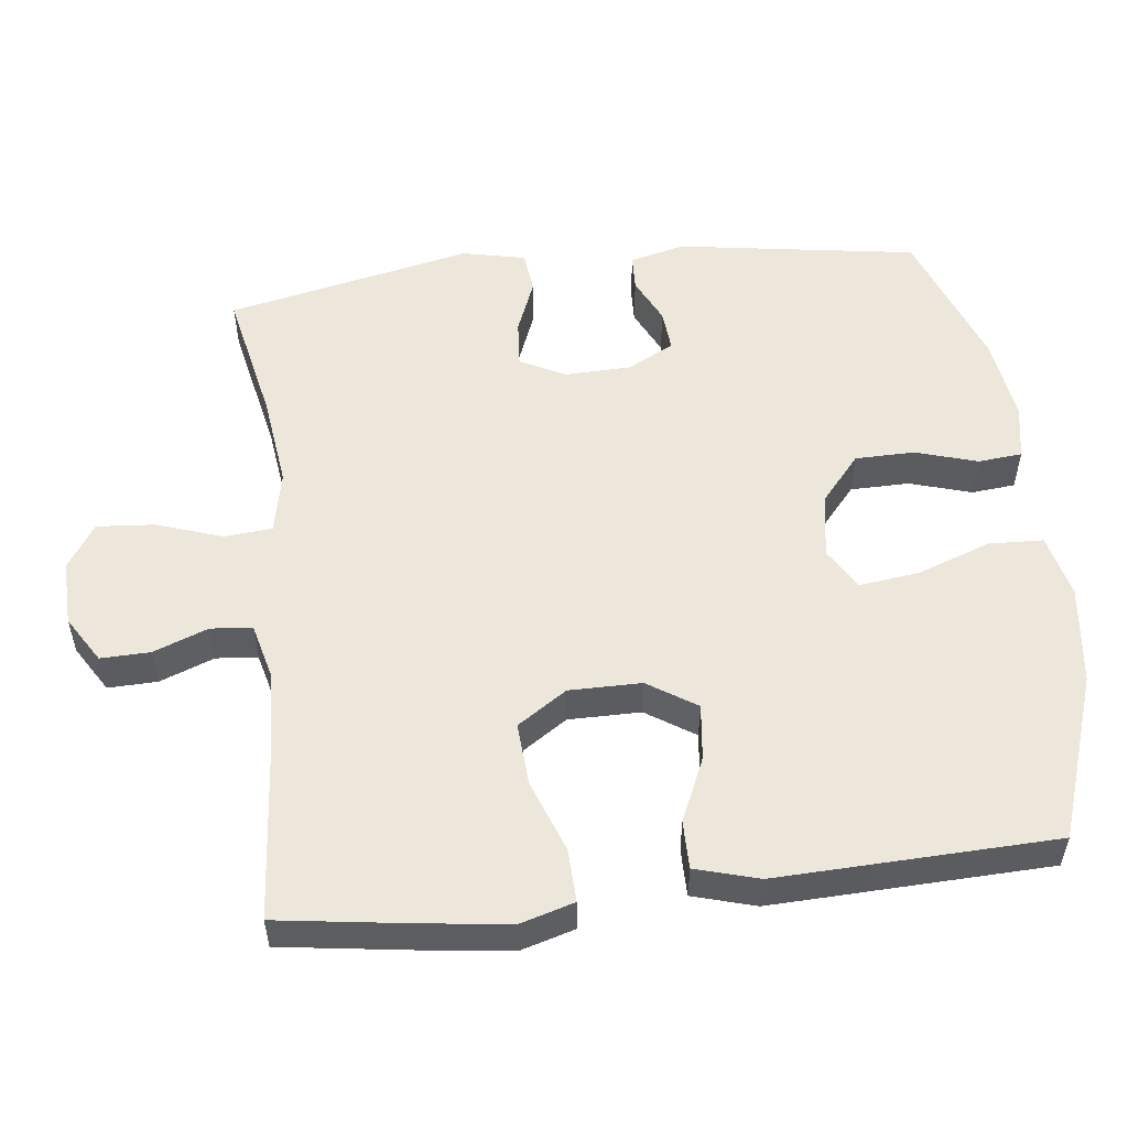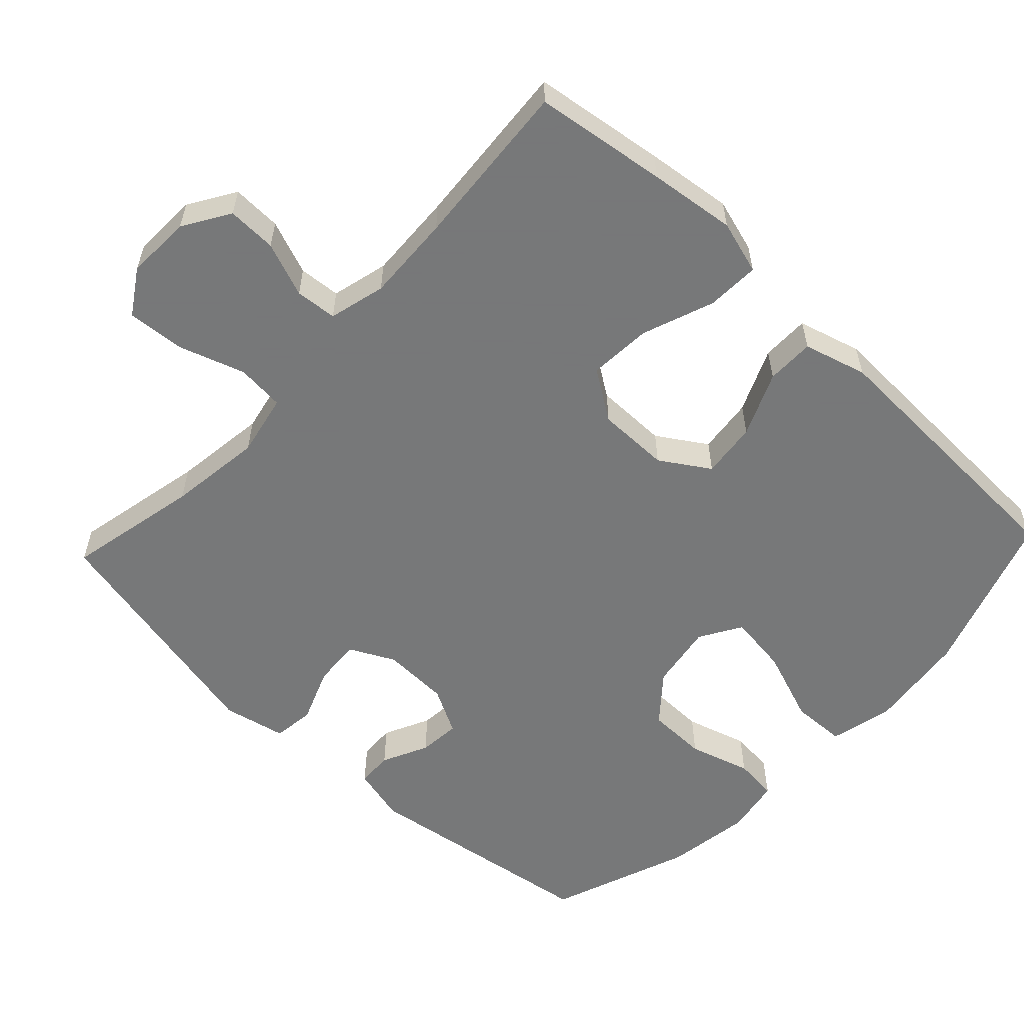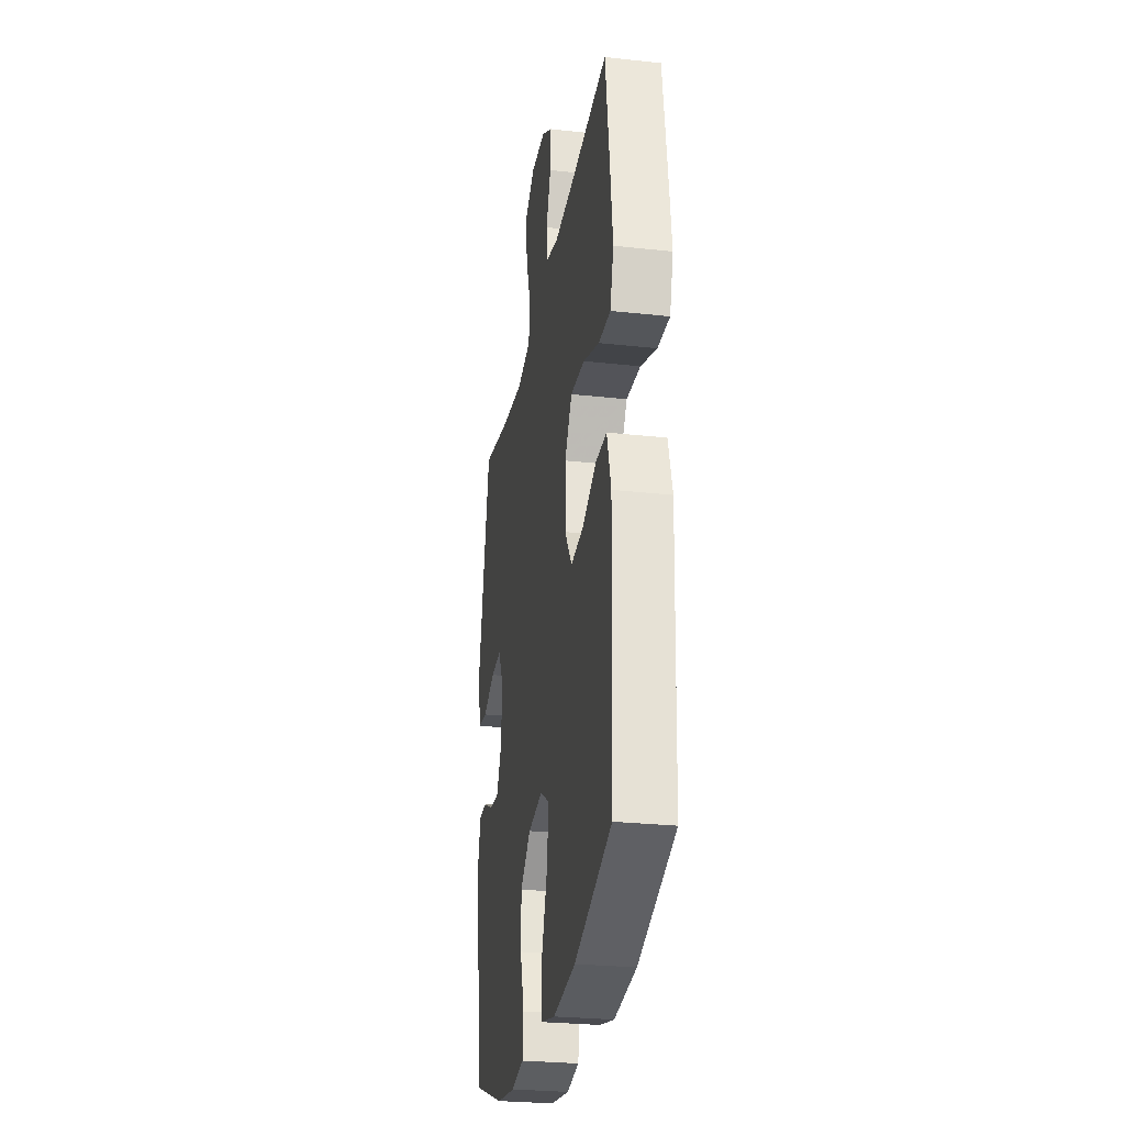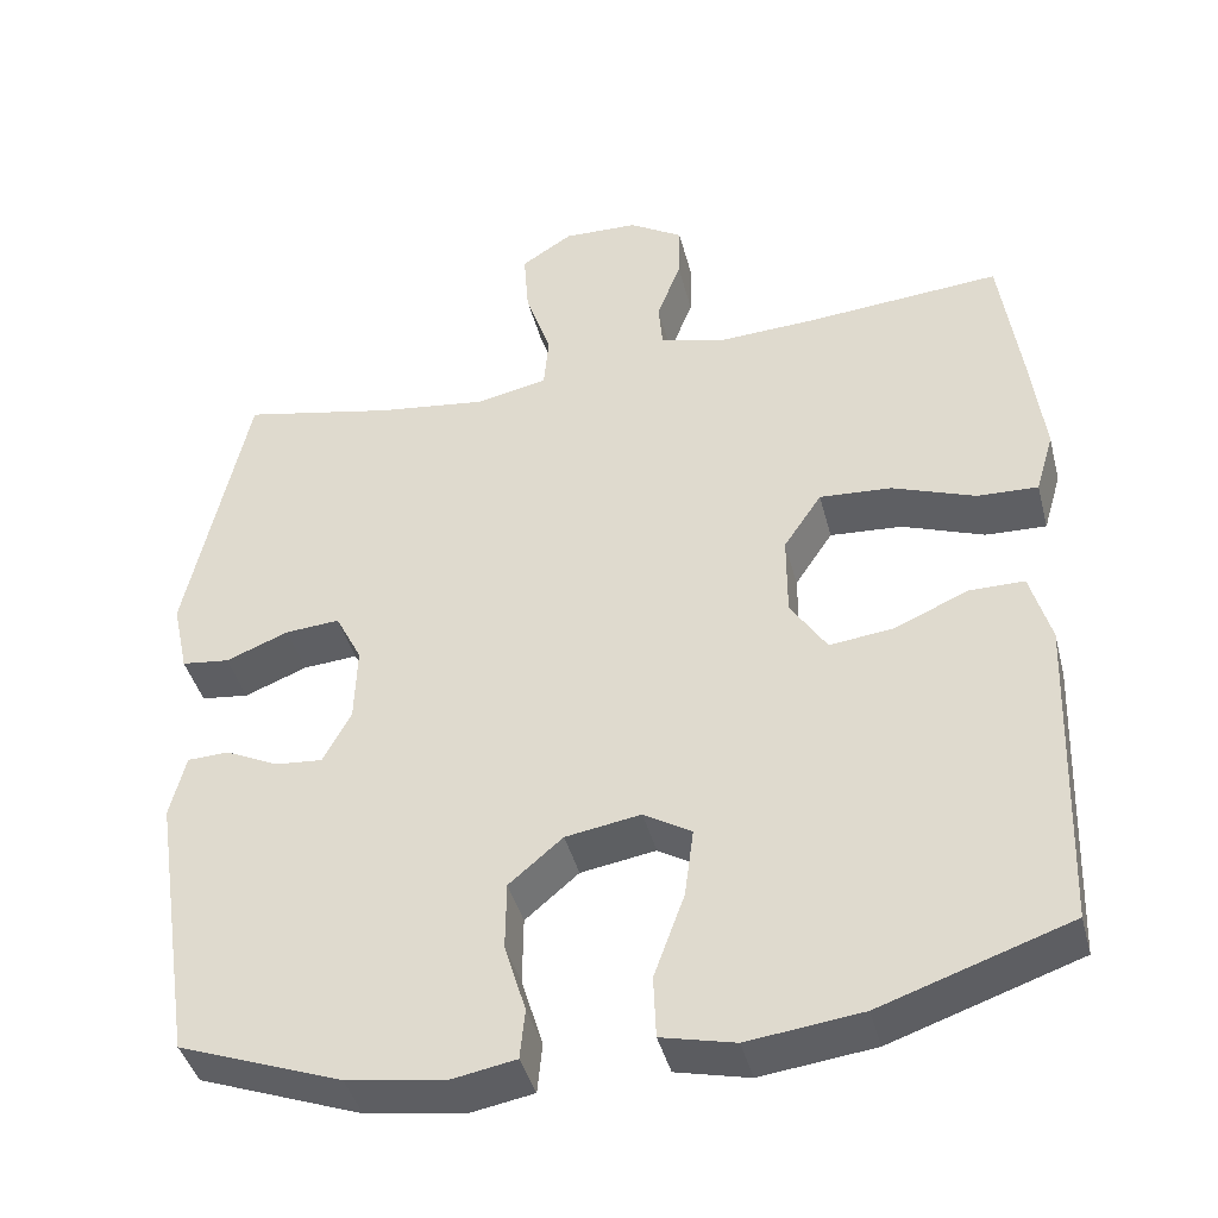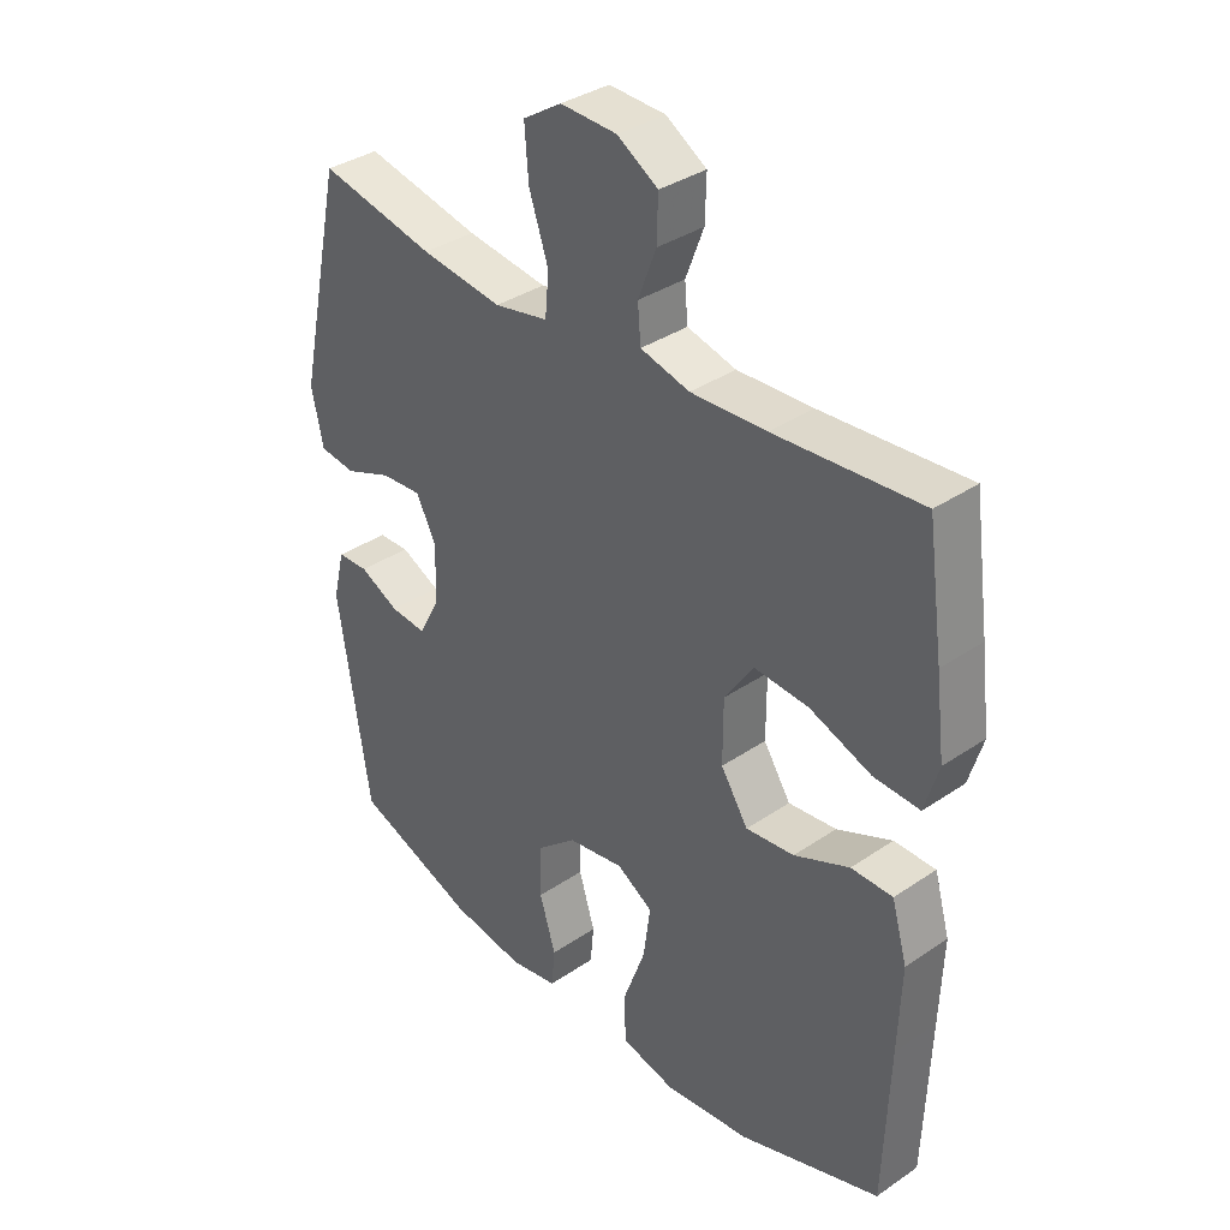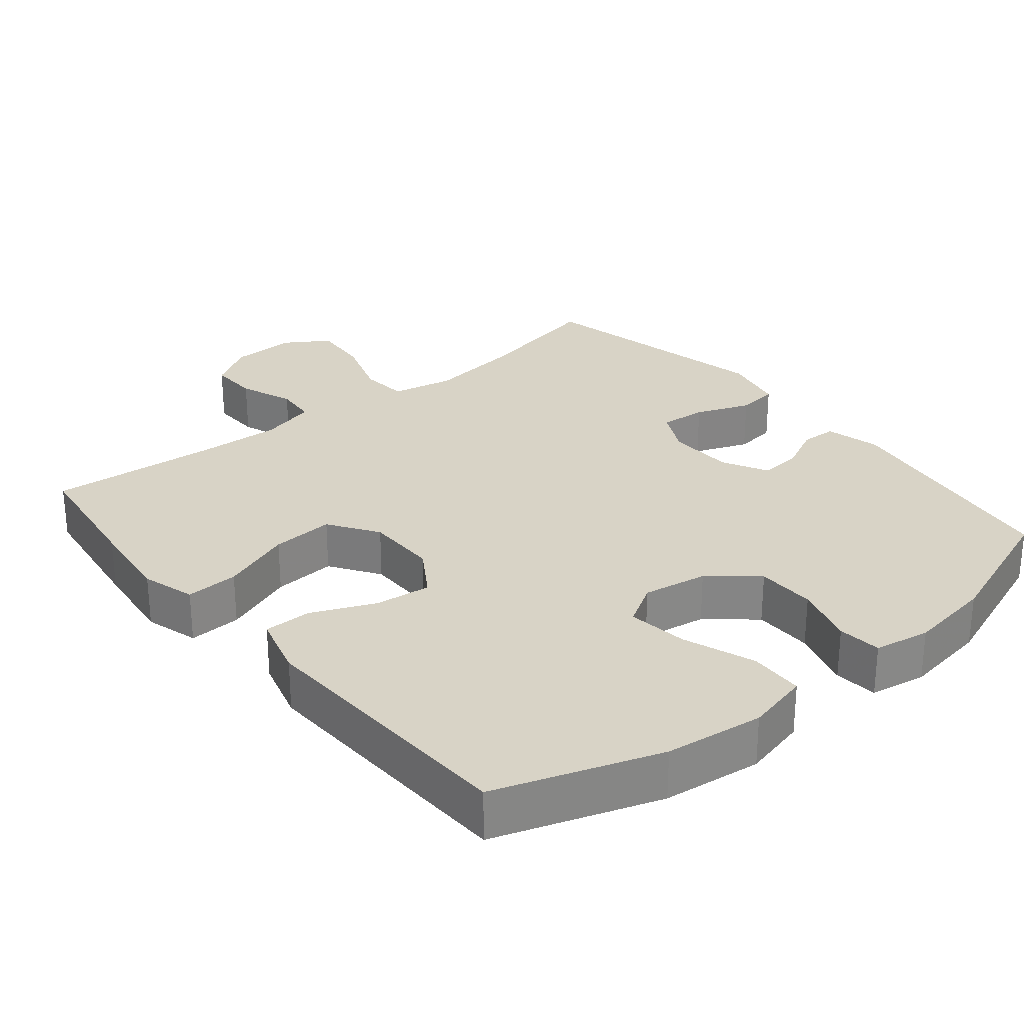
<metadata>
{"format":"obj","ext":"obj","renderer":"f3d","projection":"perspective","resolution":1024,"background":"white","views":[{"elev":53.8,"azim":83.4,"up":"+Y"},{"elev":-57.3,"azim":46.7,"up":"+Y"},{"elev":-27.6,"azim":80.4,"up":"+Z"},{"elev":-41.7,"azim":14.3,"up":"+Z"},{"elev":35.9,"azim":48.3,"up":"+Z"},{"elev":28.2,"azim":140.5,"up":"+Y"}]}
</metadata>
<code>
v -0.5 0.07 -0.5
v -0.551 0.07 -0.165
v -0.532 0.07 -0.088
v -0.482 0.07 -0.086
v -0.418 0.07 -0.117
v -0.36 0.07 -0.122
v -0.326 0.07 -0.058
v -0.323 0.07 0.035
v -0.355 0.07 0.098
v -0.421 0.07 0.093
v -0.497 0.07 0.063
v -0.555 0.07 0.07
v -0.574 0.07 0.158
v -0.5 0.07 0.5
v -0.314 0.07 0.461
v -0.183 0.07 0.444
v -0.096 0.07 0.462
v -0.09 0.07 0.529
v -0.121 0.07 0.621
v -0.127 0.07 0.701
v -0.065 0.07 0.741
v 0.026 0.07 0.738
v 0.091 0.07 0.698
v 0.089 0.07 0.629
v 0.06 0.07 0.553
v 0.065 0.07 0.495
v 0.144 0.07 0.475
v 0.265 0.07 0.481
v 0.5 0.07 0.5
v 0.526 0.07 0.315
v 0.541 0.07 0.194
v 0.519 0.07 0.119
v 0.445 0.07 0.122
v 0.345 0.07 0.159
v 0.257 0.07 0.165
v 0.211 0.07 0.096
v 0.211 0.07 -0.005
v 0.255 0.07 -0.073
v 0.333 0.07 -0.064
v 0.422 0.07 -0.025
v 0.489 0.07 -0.025
v 0.514 0.07 -0.113
v 0.509 0.07 -0.25
v 0.5 0.07 -0.5
v 0.271 0.07 -0.578
v 0.133 0.07 -0.595
v 0.044 0.07 -0.574
v 0.041 0.07 -0.498
v 0.078 0.07 -0.396
v 0.089 0.07 -0.312
v 0.031 0.07 -0.277
v -0.06 0.07 -0.292
v -0.125 0.07 -0.347
v -0.126 0.07 -0.43
v -0.1 0.07 -0.516
v -0.106 0.07 -0.577
v -0.184 0.07 -0.591
v -0.303 0.07 -0.573
v -0.5 0 -0.5
v -0.551 0 -0.165
v -0.532 0 -0.088
v -0.482 0 -0.086
v -0.418 0 -0.117
v -0.36 0 -0.122
v -0.326 0 -0.058
v -0.323 0 0.035
v -0.355 0 0.098
v -0.421 0 0.093
v -0.497 0 0.063
v -0.555 0 0.07
v -0.574 0 0.158
v -0.5 0 0.5
v -0.314 0 0.461
v -0.183 0 0.444
v -0.096 0 0.462
v -0.09 0 0.529
v -0.121 0 0.621
v -0.127 0 0.701
v -0.065 0 0.741
v 0.026 0 0.738
v 0.091 0 0.698
v 0.089 0 0.629
v 0.06 0 0.553
v 0.065 0 0.495
v 0.144 0 0.475
v 0.265 0 0.481
v 0.5 0 0.5
v 0.526 0 0.315
v 0.541 0 0.194
v 0.519 0 0.119
v 0.445 0 0.122
v 0.345 0 0.159
v 0.257 0 0.165
v 0.211 0 0.096
v 0.211 0 -0.005
v 0.255 0 -0.073
v 0.333 0 -0.064
v 0.422 0 -0.025
v 0.489 0 -0.025
v 0.514 0 -0.113
v 0.509 0 -0.25
v 0.5 0 -0.5
v 0.271 0 -0.578
v 0.133 0 -0.595
v 0.044 0 -0.574
v 0.041 0 -0.498
v 0.078 0 -0.396
v 0.089 0 -0.312
v 0.031 0 -0.277
v -0.06 0 -0.292
v -0.125 0 -0.347
v -0.126 0 -0.43
v -0.1 0 -0.516
v -0.106 0 -0.577
v -0.184 0 -0.591
v -0.303 0 -0.573
f 3 4 5
f 2 3 5
f 1 2 5
f 58 1 5
f 57 58 5
f 56 57 5
f 55 56 5
f 54 55 5
f 53 54 5 6
f 52 53 6 7
f 51 52 7 8
f 50 51 8 9
f 47 48 49
f 46 47 49
f 45 46 49
f 44 45 49
f 43 44 49
f 43 49 50
f 42 43 50
f 41 42 50
f 40 41 50
f 39 40 50
f 38 39 50
f 37 38 50 9
f 32 33 34
f 31 32 34
f 30 31 34
f 29 30 34
f 28 29 34
f 27 28 34 35
f 26 27 35 36
f 23 24 25
f 22 23 25
f 21 22 25
f 20 21 25
f 19 20 25
f 18 19 25
f 17 18 25 26
f 36 37 9
f 26 36 9
f 17 26 9
f 16 17 9
f 13 14 15
f 12 13 15
f 11 12 15
f 10 11 15
f 9 10 15 16
f 63 62 61
f 63 61 60
f 63 60 59
f 63 59 116
f 63 116 115
f 63 115 114
f 63 114 113
f 63 113 112
f 64 63 112 111
f 65 64 111 110
f 66 65 110 109
f 67 66 109 108
f 107 106 105
f 107 105 104
f 107 104 103
f 107 103 102
f 107 102 101
f 108 107 101
f 108 101 100
f 108 100 99
f 108 99 98
f 108 98 97
f 108 97 96
f 67 108 96 95
f 92 91 90
f 92 90 89
f 92 89 88
f 92 88 87
f 92 87 86
f 93 92 86 85
f 94 93 85 84
f 83 82 81
f 83 81 80
f 83 80 79
f 83 79 78
f 83 78 77
f 83 77 76
f 84 83 76 75
f 67 95 94
f 67 94 84
f 67 84 75
f 67 75 74
f 73 72 71
f 73 71 70
f 73 70 69
f 73 69 68
f 74 73 68 67
f 1 59 60 2
f 2 60 61 3
f 3 61 62 4
f 4 62 63 5
f 5 63 64 6
f 6 64 65 7
f 7 65 66 8
f 8 66 67 9
f 9 67 68 10
f 10 68 69 11
f 11 69 70 12
f 12 70 71 13
f 13 71 72 14
f 14 72 73 15
f 15 73 74 16
f 16 74 75 17
f 17 75 76 18
f 18 76 77 19
f 19 77 78 20
f 20 78 79 21
f 21 79 80 22
f 22 80 81 23
f 23 81 82 24
f 24 82 83 25
f 25 83 84 26
f 26 84 85 27
f 27 85 86 28
f 28 86 87 29
f 29 87 88 30
f 30 88 89 31
f 31 89 90 32
f 32 90 91 33
f 33 91 92 34
f 34 92 93 35
f 35 93 94 36
f 36 94 95 37
f 37 95 96 38
f 38 96 97 39
f 39 97 98 40
f 40 98 99 41
f 41 99 100 42
f 42 100 101 43
f 43 101 102 44
f 44 102 103 45
f 45 103 104 46
f 46 104 105 47
f 47 105 106 48
f 48 106 107 49
f 49 107 108 50
f 50 108 109 51
f 51 109 110 52
f 52 110 111 53
f 53 111 112 54
f 54 112 113 55
f 55 113 114 56
f 56 114 115 57
f 57 115 116 58
f 58 116 59 1

</code>
